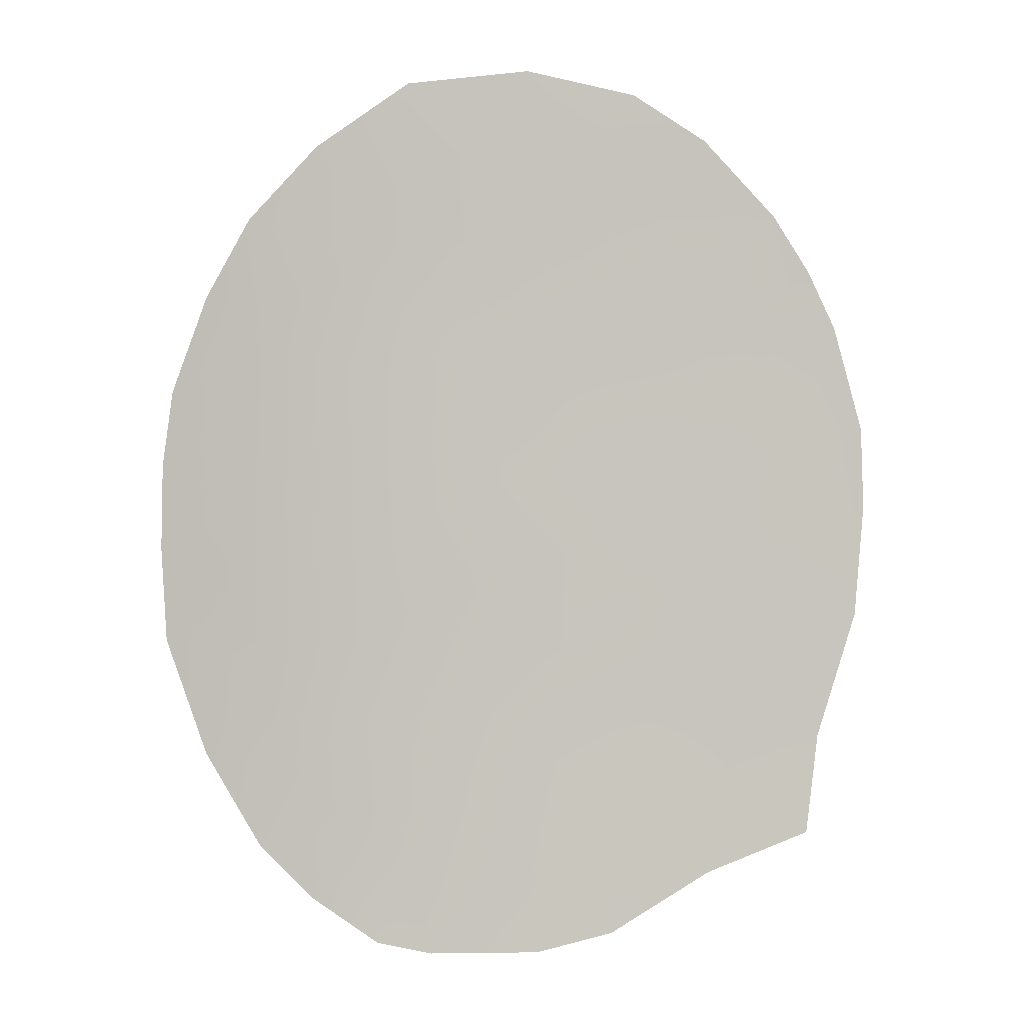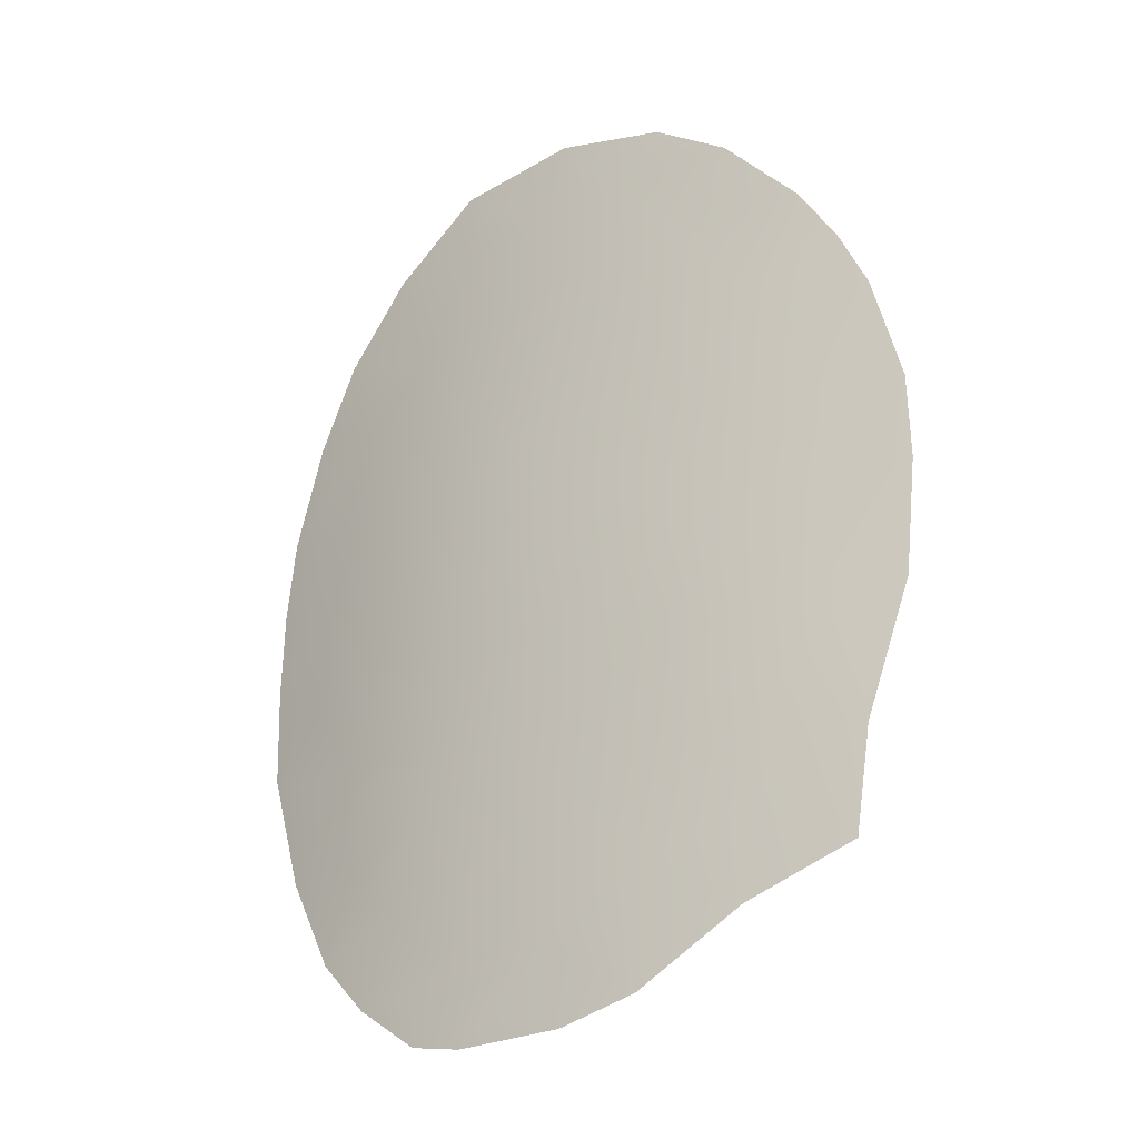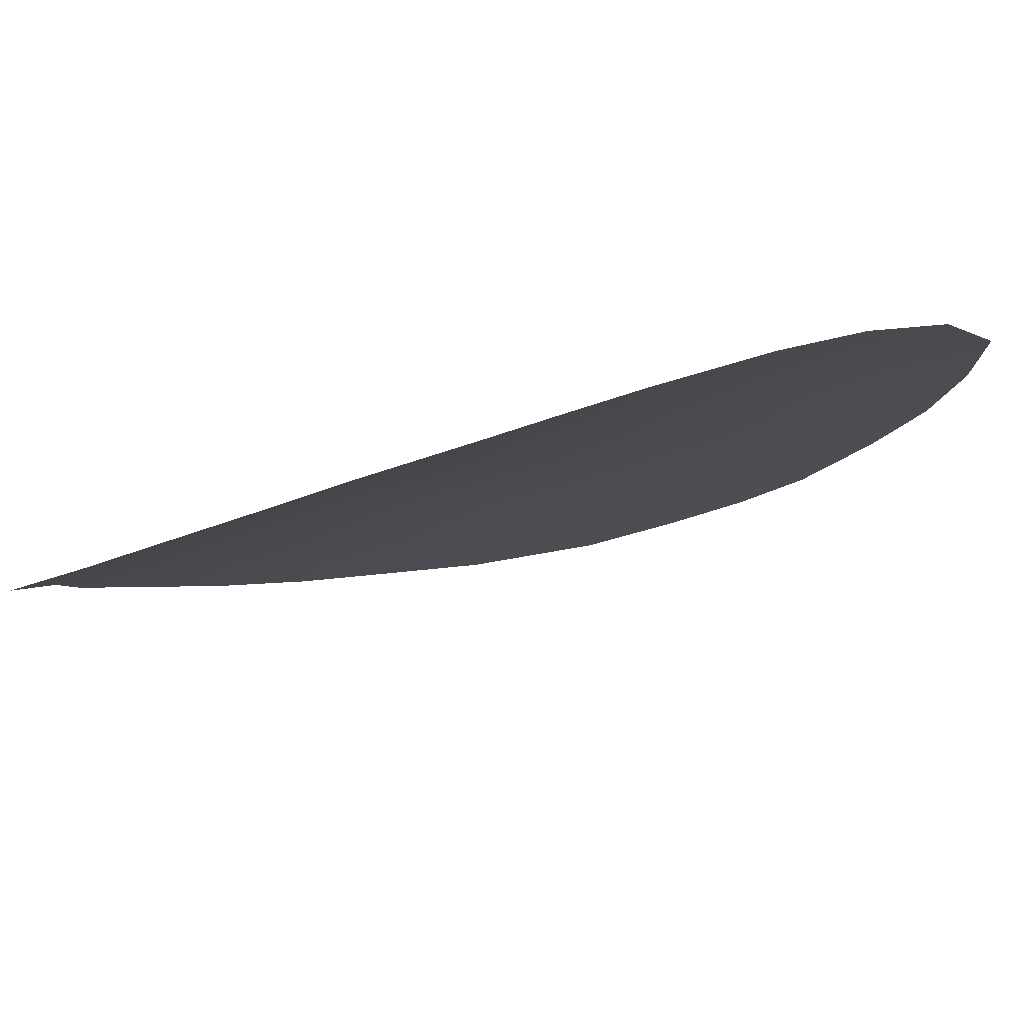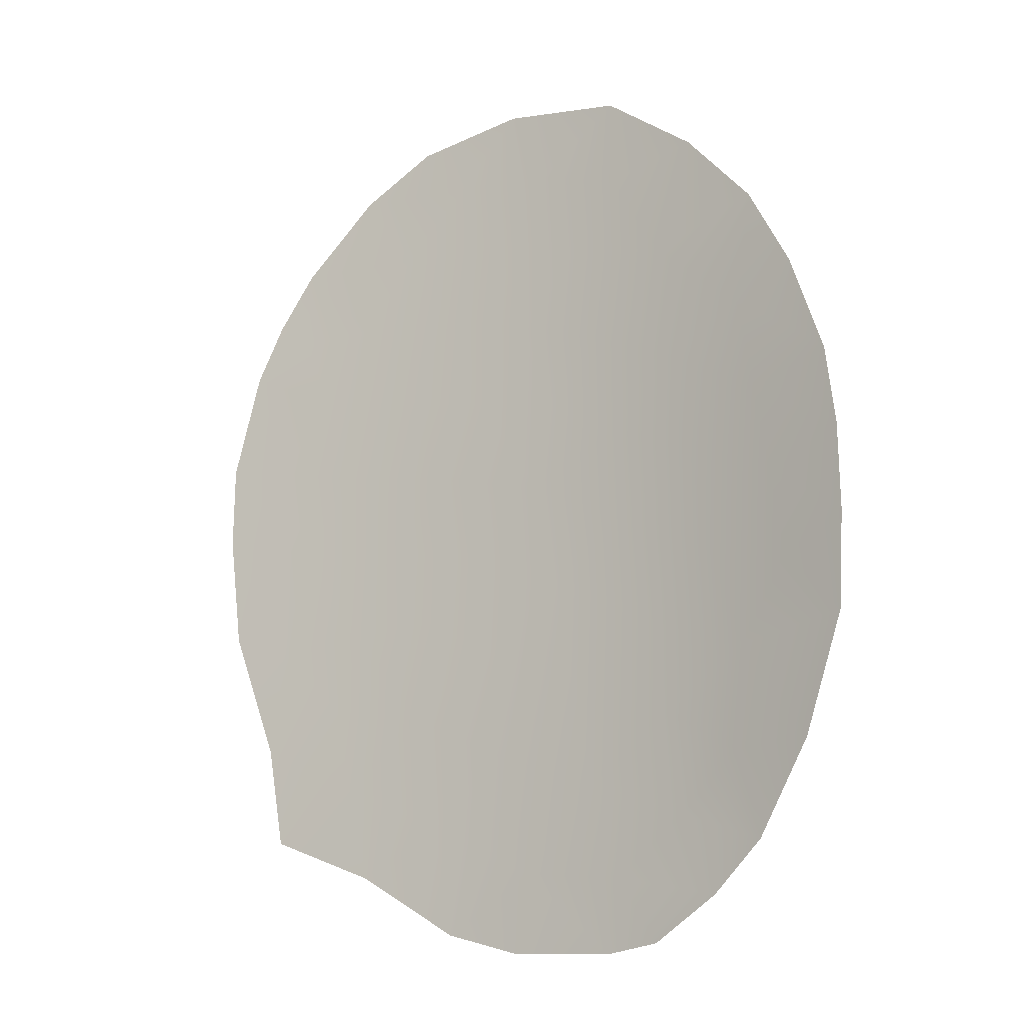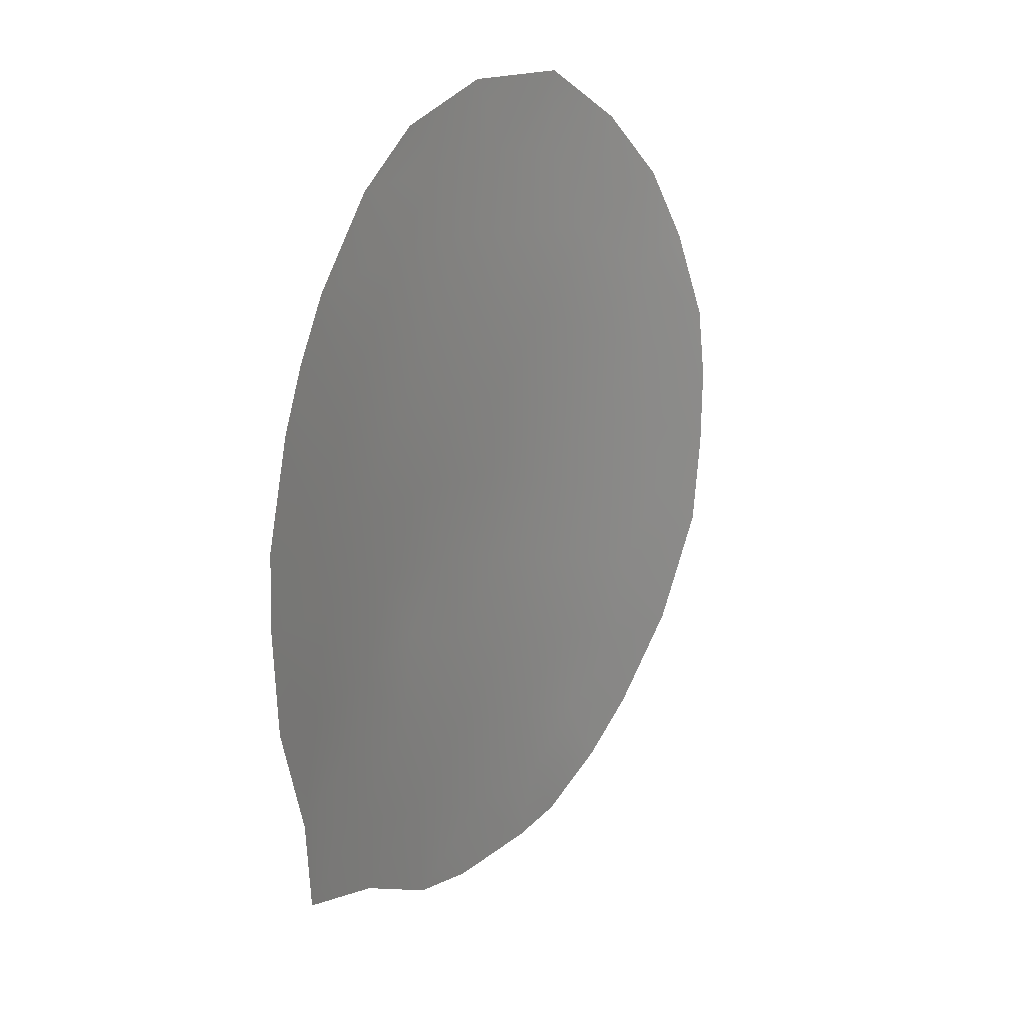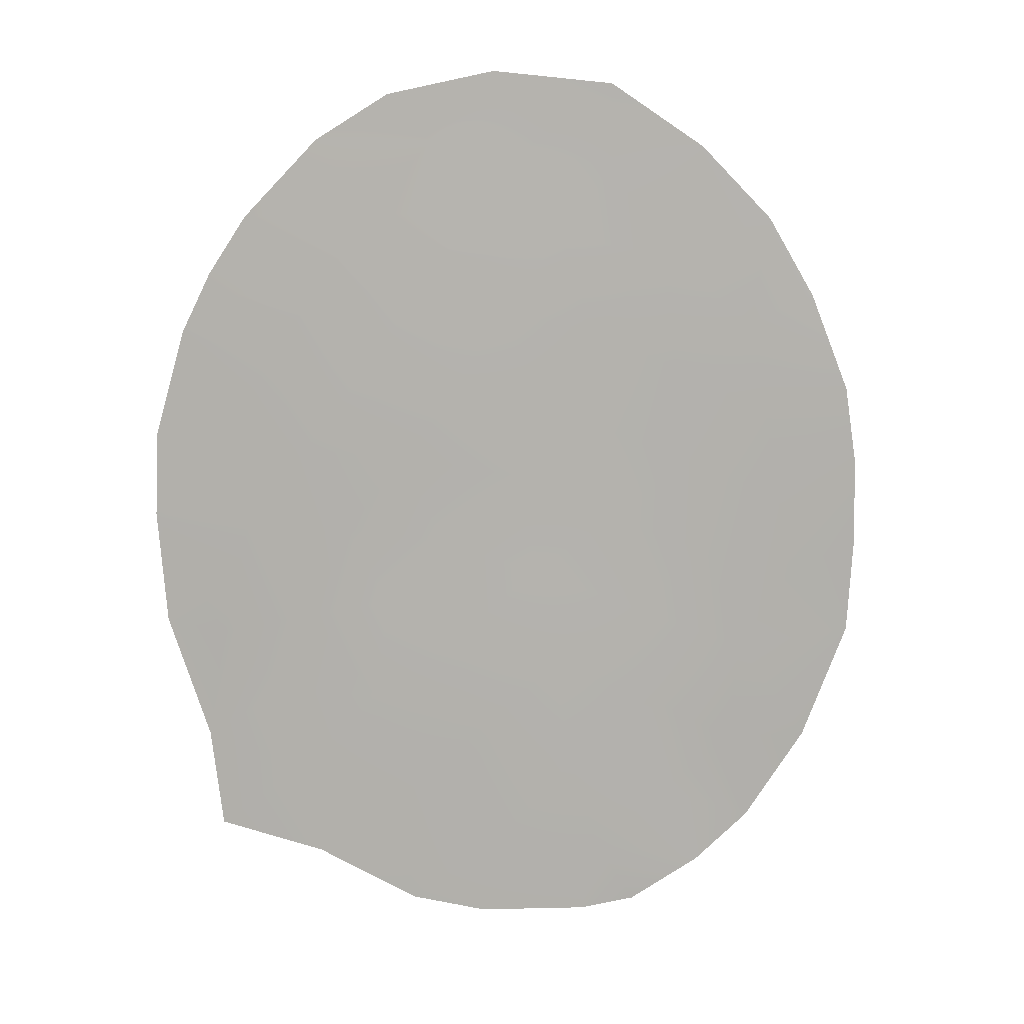
<metadata>
{"format":"obj","ext":"obj","renderer":"f3d","projection":"perspective","resolution":1024,"background":"white","views":[{"elev":1.7,"azim":23.3,"up":"+Y"},{"elev":-25.1,"azim":59.9,"up":"+Y"},{"elev":-28.0,"azim":125.5,"up":"+Z"},{"elev":-12.5,"azim":-126.1,"up":"+Y"},{"elev":23.7,"azim":150.3,"up":"+Y"},{"elev":9.5,"azim":-163.1,"up":"+Y"}]}
</metadata>
<code>
v 15.41 -16.87 46.62
v 11.82 -20.53 48.38
v 8.198 -10.95 49.35
v 10.58 -17.12 48.78
v 12.19 -18.41 48.16
v 15.65 -8.628 46.31
v 11.01 -7.734 48.42
v 11.99 -9.144 48.04
v 13.71 -8.715 47.28
v 14.37 -15.6 47.12
v 9.061 -15.87 49.22
v 18.44 -17.35 44.91
v 16.14 -15.24 46.2
v 18.6 -21.53 45
v 18.77 -19.52 44.79
v 6.965 -10.37 49.67
v 19.55 -14.76 44.12
v 11.02 -5.993 48.38
v 6.225 -12.34 49.83
v 7.001 -19.91 49.81
v 15.28 -6.226 46.49
v 8.184 -21.8 49.63
v 7.855 -8.762 49.43
v 19.5 -13.12 44.12
v 5.995 -15.61 49.93
v 18.98 -11 44.39
v 19.42 -17 44.28
v 10.58 -23.75 48.97
v 6.014 -13.88 49.89
v 18.5 -9.837 44.67
v 15.03 -23.54 47.07
v 17.38 -18.67 45.63
v 10.19 -19.17 48.96
v 12.54 -12.44 47.87
v 8.615 -20.03 49.44
v 11.16 -13.22 48.47
v 7.88 -12.85 49.47
v 12.54 -16.27 47.98
v 11.02 -15.12 48.58
v 11.39 -11.17 48.32
v 15.79 -11.92 46.28
v 17.48 -11.71 45.33
v 16.59 -7.151 45.8
v 15.32 -21.3 46.83
v 14.77 -10.28 46.79
v 13.1 -10.65 47.59
v 9.927 -21.25 49.12
v 9.231 -22.84 49.35
v 14.51 -7.194 46.9
v 13.3 -5.749 47.45
v 16.84 -17.07 45.88
v 12.6 -7.284 47.77
v 13.65 -23.93 47.74
v 6.124 -17.55 49.94
v 8.354 -17.98 49.46
v 16.8 -22.32 46.07
v 9.715 -11.88 48.92
v 7.335 -16.34 49.66
v 9.223 -7.275 49.02
v 14.04 -12.25 47.17
v 14.02 -17.67 47.32
v 13.3 -22.31 47.82
v 17.94 -10.28 45.03
v 16.62 -10.16 45.8
v 15.01 -13.77 46.73
v 16.9 -13.53 45.73
v 11.32 -22.46 48.64
v 11.63 -23.96 48.59
v 7.581 -14.67 49.57
v 12.94 -14.18 47.75
v 17.86 -8.696 45.06
v 17.11 -20.42 45.82
v 13.77 -19.89 47.53
v 18.44 -13.25 44.79
v 15.69 -18.93 46.53
v 9.944 -9.516 48.79
v 9.417 -13.89 49.06
v 17.97 -15.13 45.14
f 41 64 42
f 77 69 37
f 8 9 46
f 76 57 3
f 11 4 55
f 41 60 45
f 78 12 51
f 66 65 41
f 39 11 77
f 36 70 39
f 70 65 10
f 64 71 63
f 64 45 6
f 49 6 9
f 65 13 10
f 62 31 53
f 14 72 15
f 72 14 56
f 3 37 19
f 35 33 47
f 7 18 52
f 50 52 18
f 2 33 5
f 55 33 35
f 3 19 16
f 15 32 12
f 4 39 38
f 46 34 40
f 46 40 8
f 6 43 71
f 44 72 56
f 47 48 22
f 52 8 7
f 7 8 76
f 40 36 57
f 57 77 37
f 57 37 3
f 50 21 49
f 76 3 23
f 78 74 17
f 49 52 50
f 49 9 52
f 46 9 45
f 9 8 52
f 10 1 61
f 54 58 55
f 54 25 58
f 72 32 15
f 1 13 51
f 44 56 31
f 4 38 5
f 38 61 5
f 55 4 33
f 58 69 11
f 59 7 76
f 59 18 7
f 46 60 34
f 61 73 5
f 73 2 5
f 2 73 62
f 76 23 59
f 64 41 45
f 41 65 60
f 45 60 46
f 62 44 31
f 43 49 21
f 43 6 49
f 51 12 32
f 3 16 23
f 70 60 65
f 42 74 66
f 42 26 74
f 24 74 26
f 68 28 67
f 2 62 67
f 68 67 62
f 42 66 41
f 66 13 65
f 37 69 29
f 19 37 29
f 58 11 55
f 25 69 58
f 29 69 25
f 36 39 77
f 39 4 11
f 34 36 40
f 36 34 70
f 39 70 38
f 38 10 61
f 26 42 63
f 42 64 63
f 26 63 30
f 38 70 10
f 70 34 60
f 64 6 71
f 63 71 30
f 35 47 22
f 20 35 22
f 9 6 45
f 4 5 33
f 69 77 11
f 47 67 48
f 28 48 67
f 67 47 2
f 10 13 1
f 47 33 2
f 62 73 44
f 44 73 75
f 32 72 75
f 44 75 72
f 75 73 61
f 74 24 17
f 53 68 62
f 51 32 75
f 55 20 54
f 20 55 35
f 40 76 8
f 36 77 57
f 76 40 57
f 78 51 13
f 1 75 61
f 75 1 51
f 17 12 78
f 12 27 15
f 27 12 17
f 78 66 74
f 78 13 66

</code>
